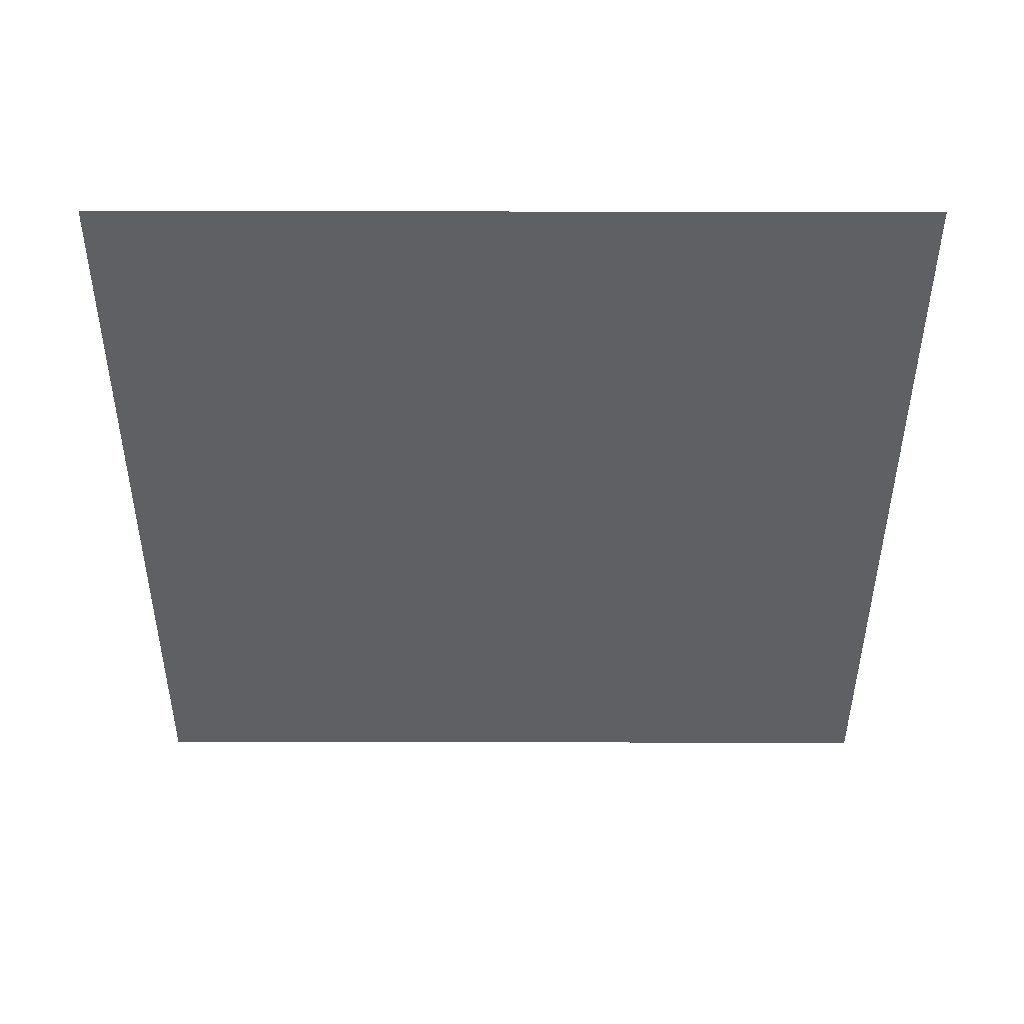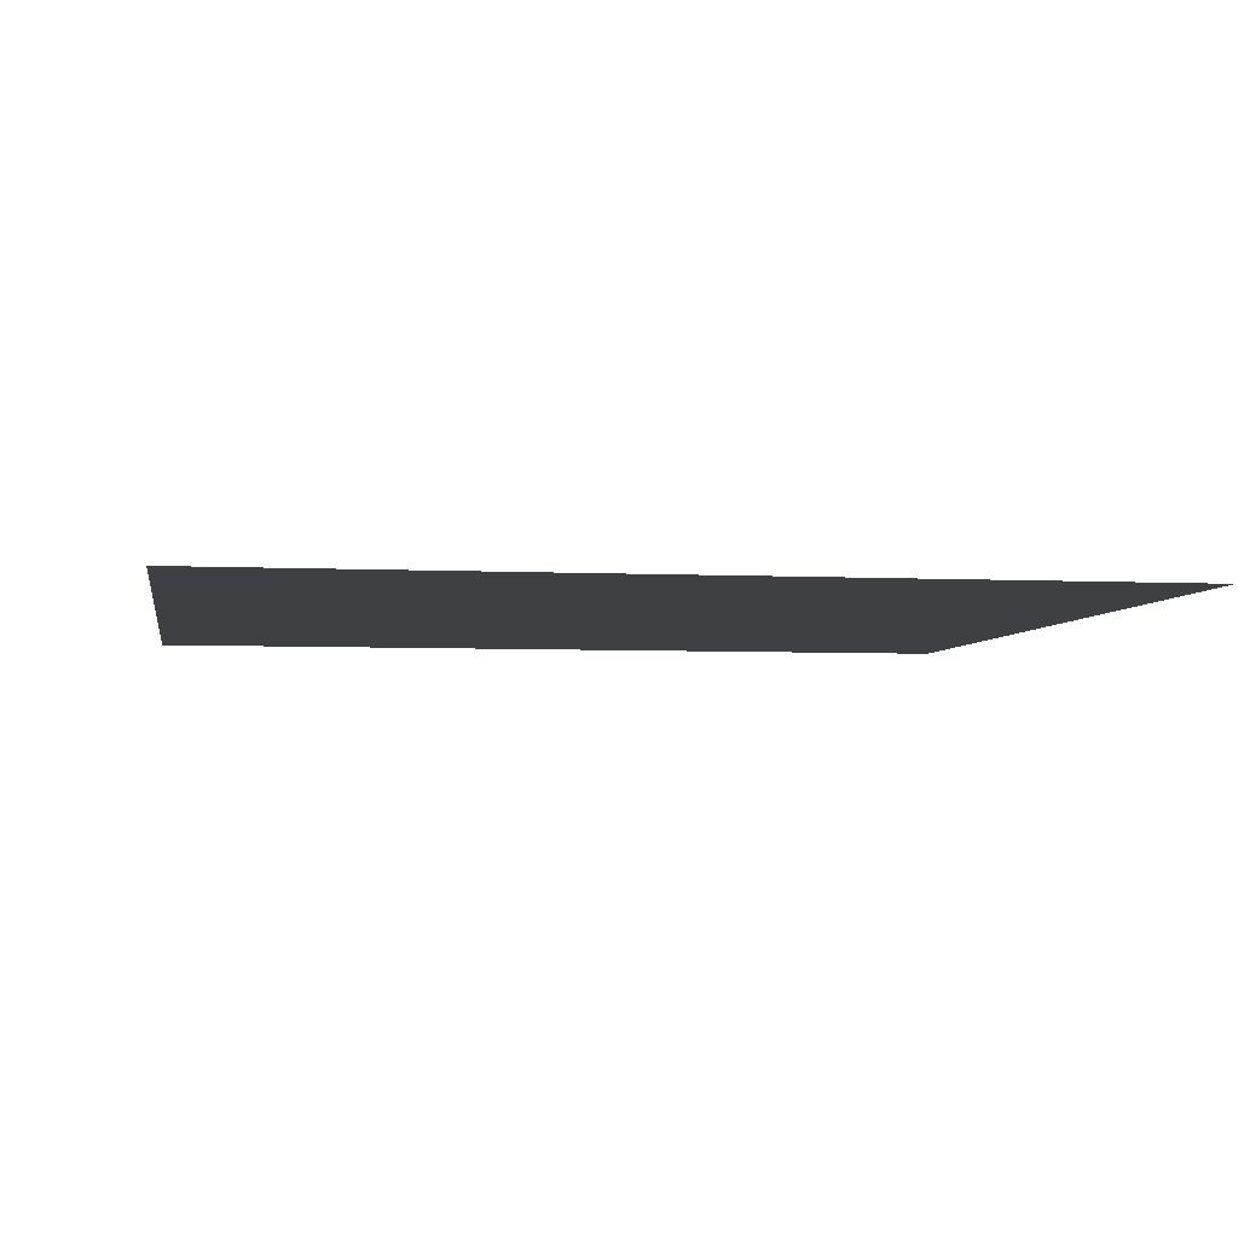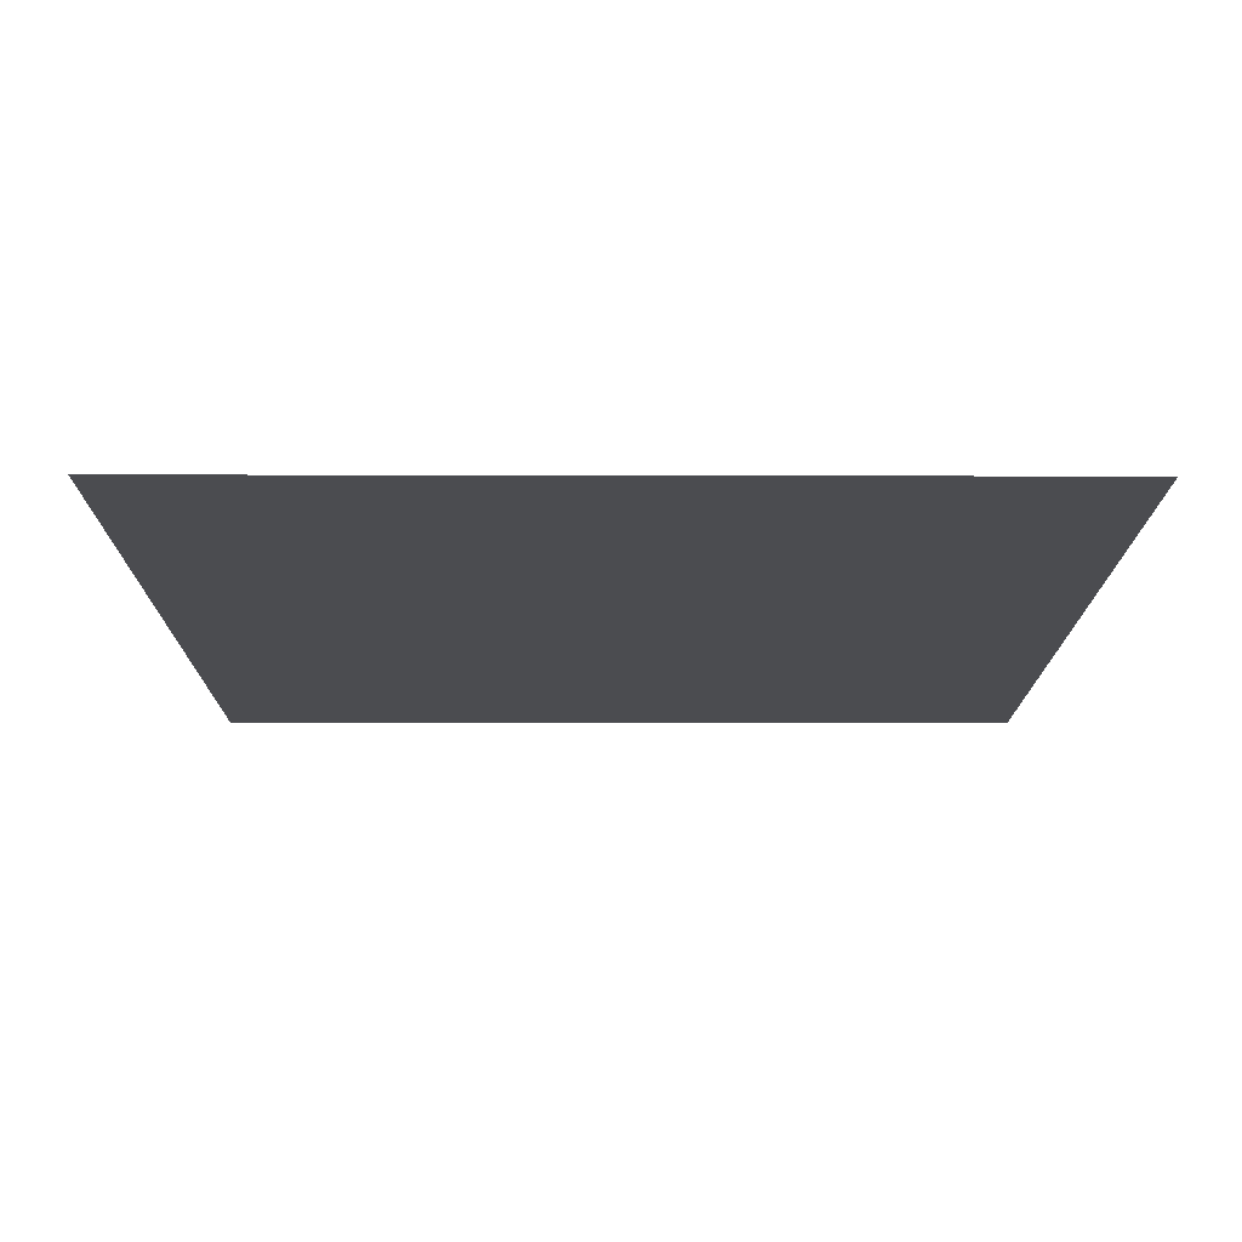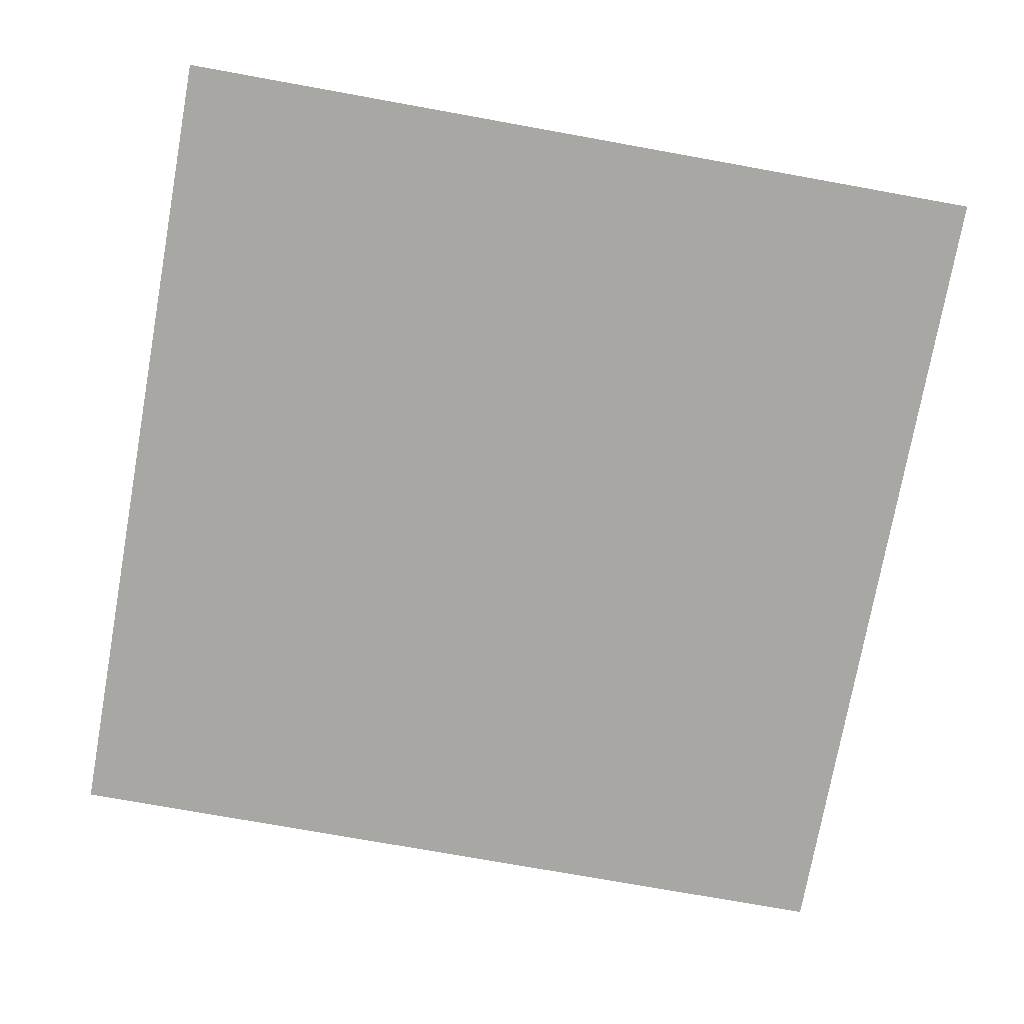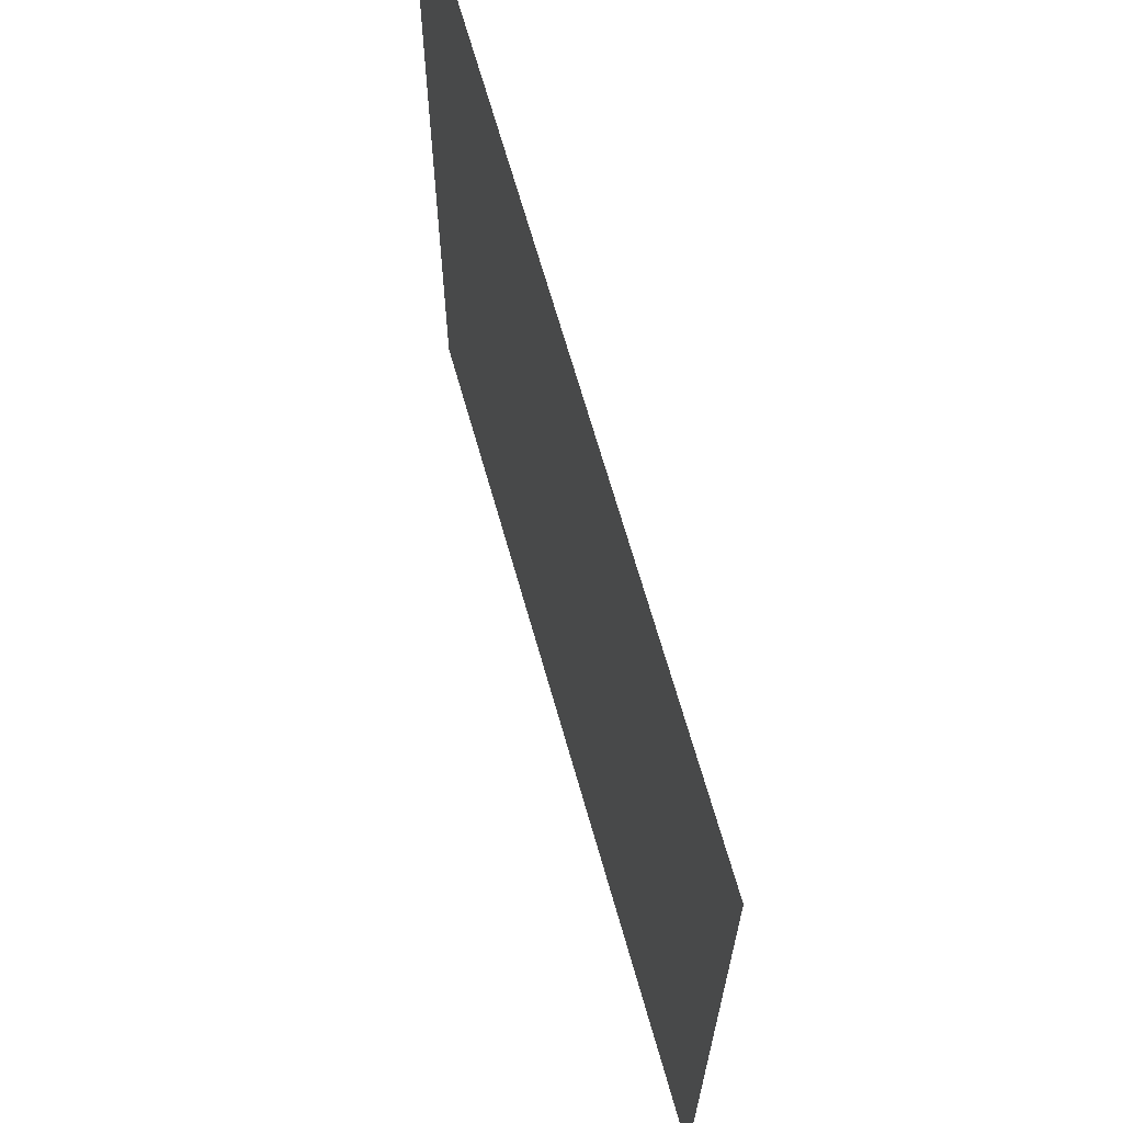
<metadata>
{"format":"obj","ext":"obj","renderer":"f3d","projection":"perspective","resolution":1024,"background":"white","views":[{"elev":-43.8,"azim":89.9,"up":"+Z"},{"elev":-4.6,"azim":80.4,"up":"+Z"},{"elev":-15.2,"azim":179.7,"up":"+Z"},{"elev":-74.8,"azim":-10.2,"up":"+Z"},{"elev":67.8,"azim":74.2,"up":"+Y"}]}
</metadata>
<code>
v -7 -5 0
v -8 -5 0
v -8 -4 0
v -7 -4 0
v -8 -5 0
v -9 -5 0
v -9 -4 0
v -8 -4 0
v -9 -5 0
v -10 -5 0
v -10 -4 0
v -9 -4 0
v -7 -6 0
v -8 -6 0
v -8 -5 0
v -7 -5 0
v -8 -6 0
v -9 -6 0
v -9 -5 0
v -8 -5 0
v -9 -6 0
v -10 -6 0
v -10 -5 0
v -9 -5 0
v -7 -7 0
v -8 -7 0
v -8 -6 0
v -7 -6 0
v -8 -7 0
v -9 -7 0
v -9 -6 0
v -8 -6 0
v -9 -7 0
v -10 -7 0
v -10 -6 0
v -9 -6 0
g Bosque_mesh_0021
f 1 2 3 4
f 5 6 7 8
f 9 10 11 12
f 13 14 15 16
f 17 18 19 20
f 21 22 23 24
f 25 26 27 28
f 29 30 31 32
f 33 34 35 36

</code>
